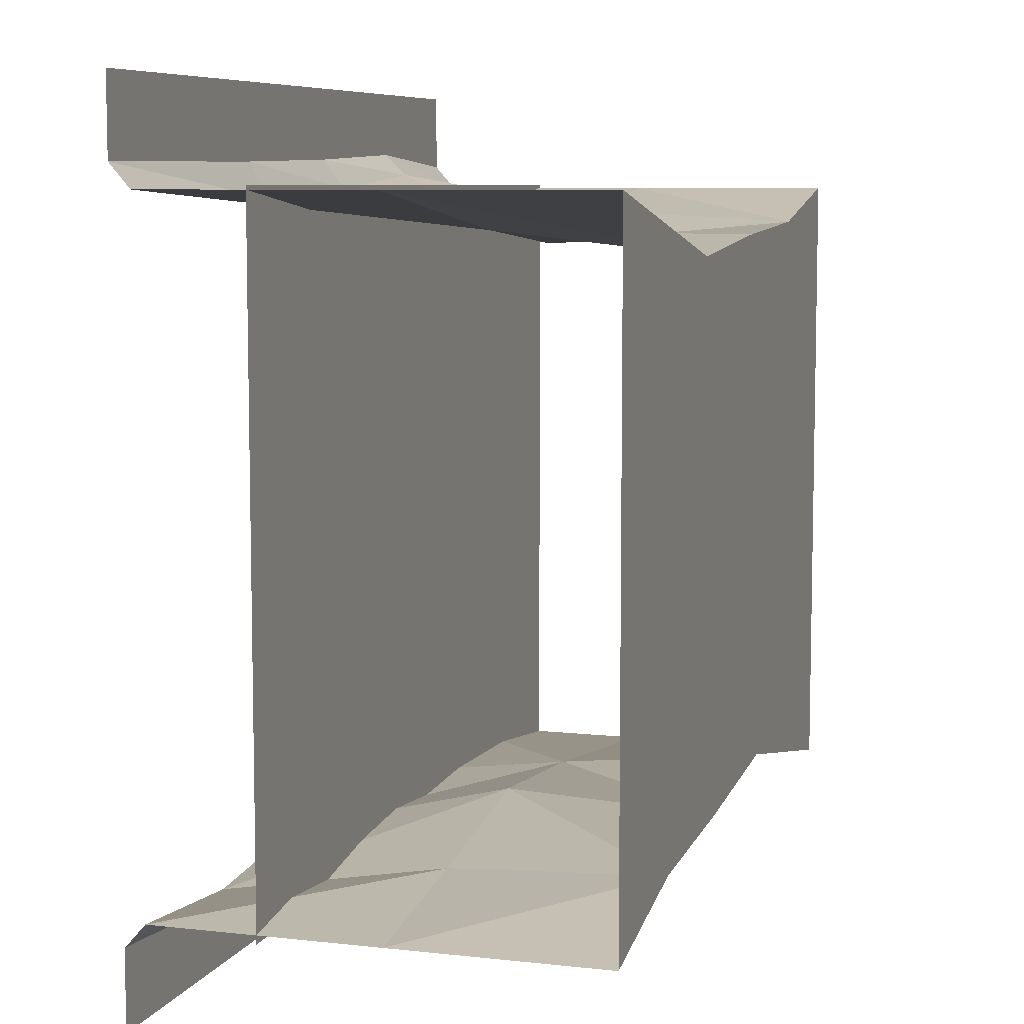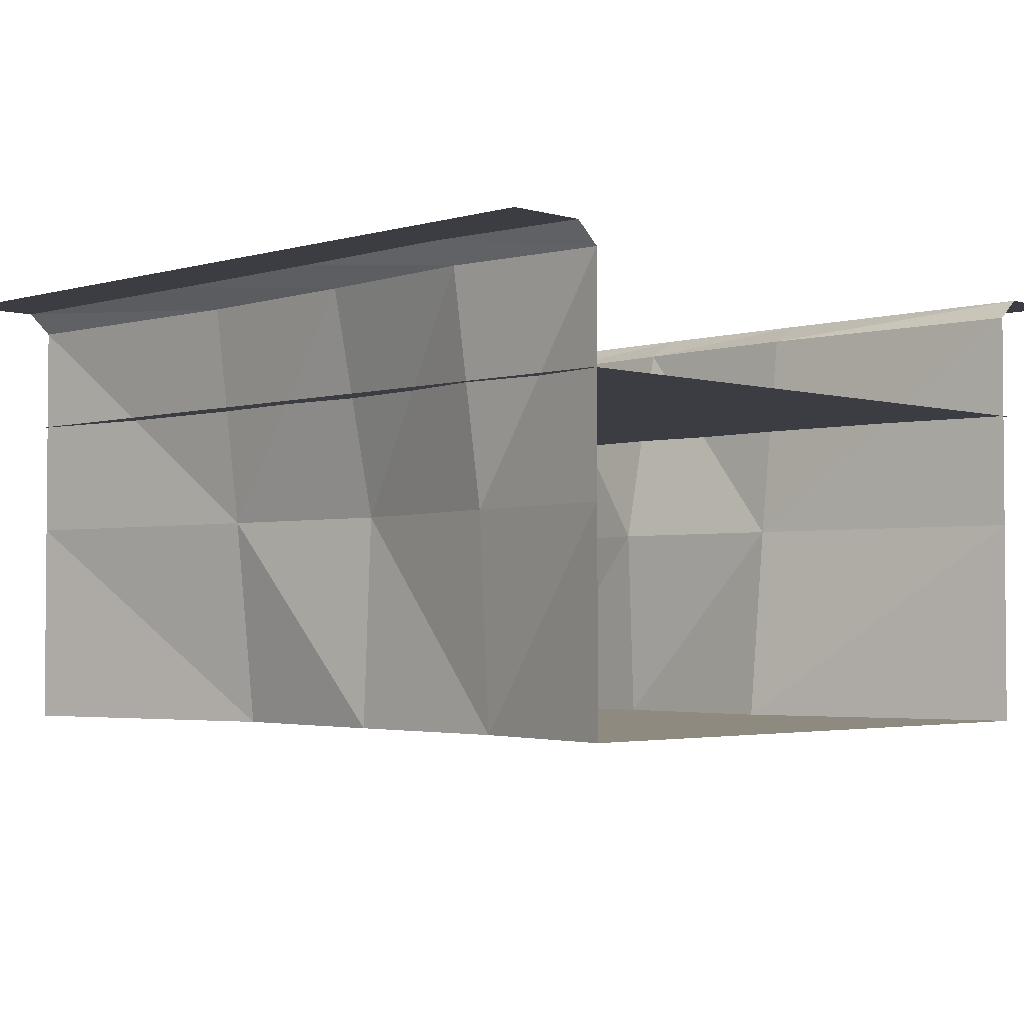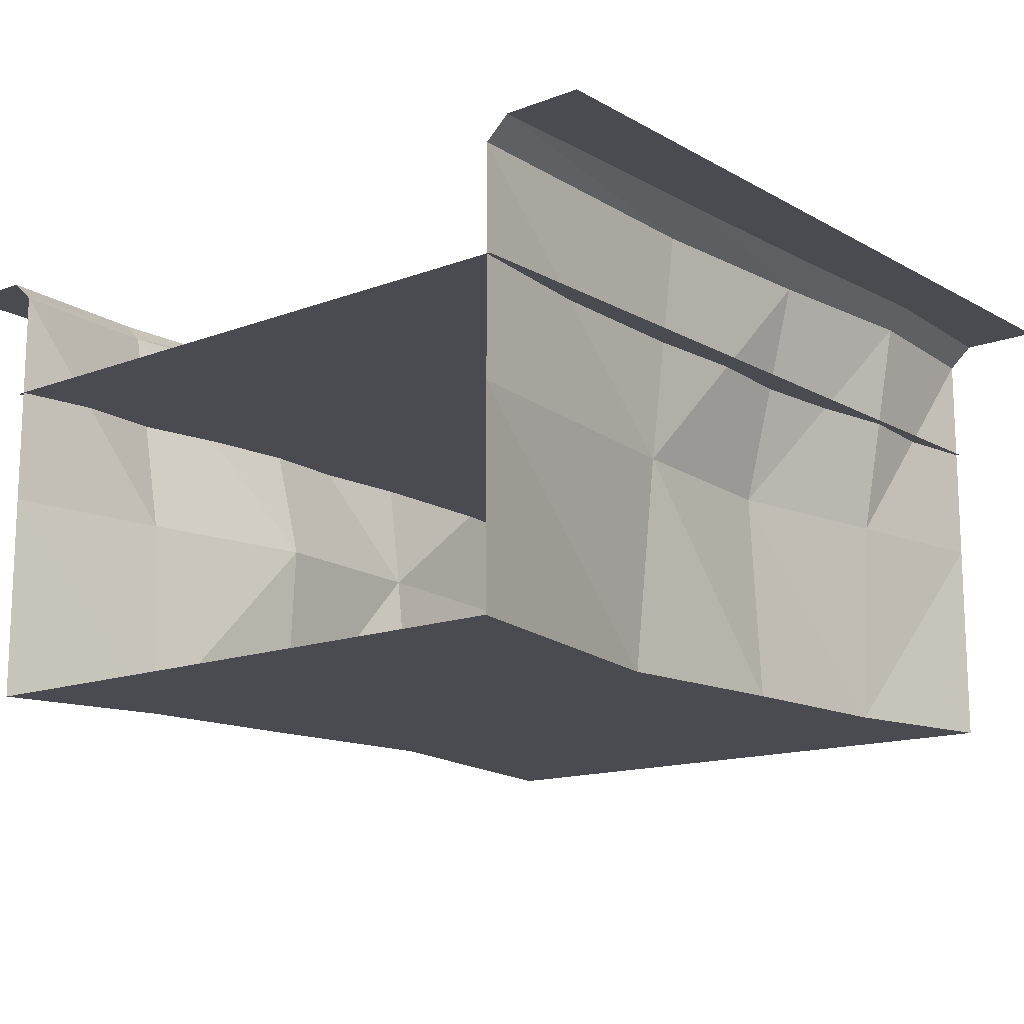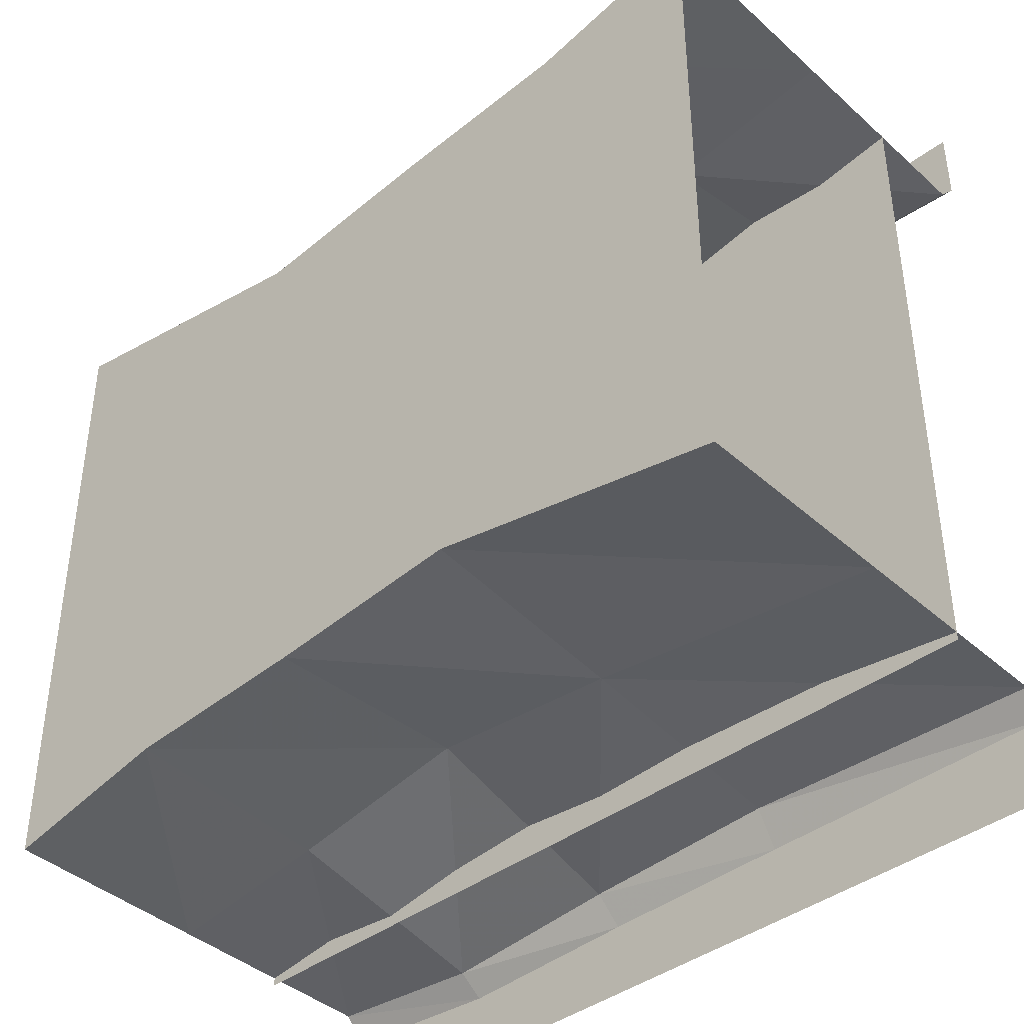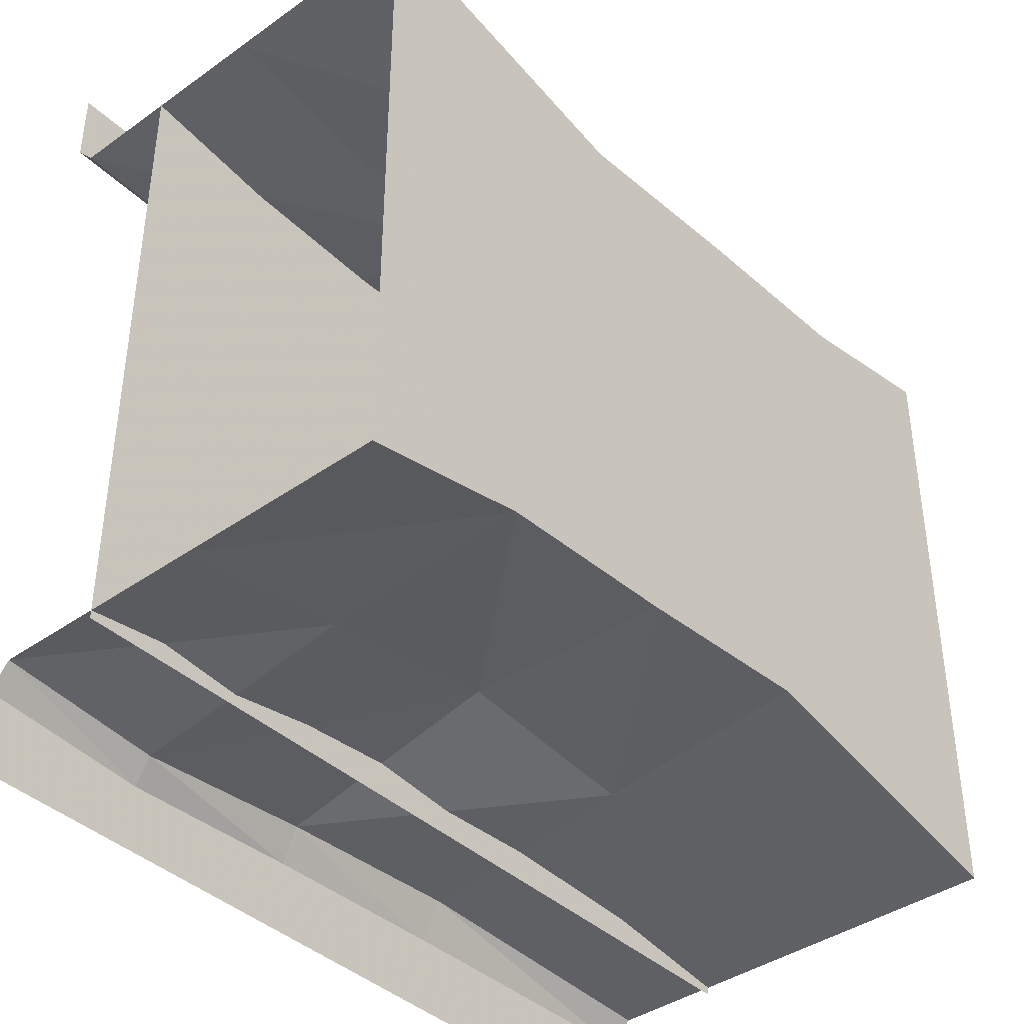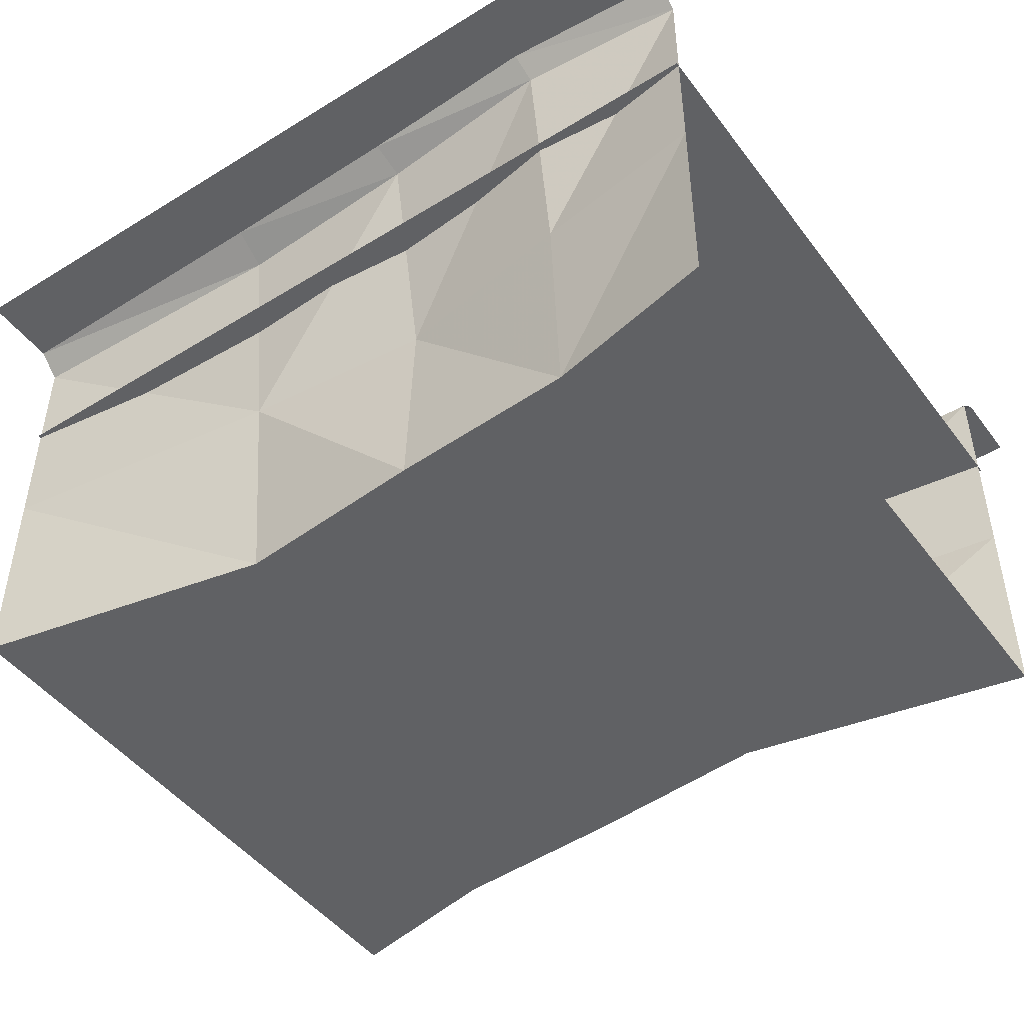
<metadata>
{"format":"obj","ext":"obj","renderer":"f3d","projection":"perspective","resolution":1024,"background":"white","views":[{"elev":7.6,"azim":-72.5,"up":"+Z"},{"elev":-2.9,"azim":44.8,"up":"+Y"},{"elev":-14.4,"azim":-50.4,"up":"+Y"},{"elev":-41.0,"azim":42.7,"up":"+Z"},{"elev":-40.1,"azim":-48.9,"up":"+Z"},{"elev":-46.9,"azim":34.9,"up":"+Y"}]}
</metadata>
<code>
o Water_10001000
v 0.3701 -1.336 -0.7688
v -0.2012 -1.336 -0.8162
v -0.749 -1.336 -0.8448
v -1.25 0 -1.25
v 1.25 0 -1.25
v -1.25 0 -1.018
v 1.25 0 -1.018
v -0.2012 0 -1.036
v 0.3701 0 -1.025
v -0.749 0 -1.055
v 1.25 -0.7194 -0.9488
v 0.3701 -0.7194 -0.8355
v -0.1973 -0.7194 -0.7864
v -0.7472 -0.7194 -0.8779
v -1.25 -0.7194 -0.9488
v 1.25 -1.336 -0.9488
v 0.3701 -0.06115 -0.9198
v 1.25 -0.06115 -0.9488
v -0.2172 -0.06115 -0.947
v -1.25 -0.06115 -0.9488
v -0.7607 -0.06115 -0.9906
v 0.7607 -0.06115 0.9906
v 1.25 -0.06115 0.9488
v 0.2172 -0.06115 0.947
v -1.25 -0.06115 0.9488
v -0.3701 -0.06115 0.9198
v -1.25 -1.336 -0.9488
v 1.25 -1.336 0.9488
v 0.7491 -1.336 0.8448
v 0.2012 -1.336 0.8162
v -0.3701 -1.336 0.7688
v -1.25 -1.336 0.9488
v 1.25 -0.7194 0.9488
v 0.7472 -0.7194 0.8779
v 0.1973 -0.7194 0.7864
v -0.3701 -0.7194 0.8355
v -1.25 -0.7194 0.9488
v 0.7491 0 1.055
v -0.3701 0 1.025
v 0.2012 0 1.036
v -1.25 0 1.018
v 1.25 0 1.018
v -1.25 0 1.25
v 1.25 0 1.25
v -1.25 -0.3743 -0.9728
v -1.25 -0.3743 0.959
v 1.25 -0.3743 0.959
v 1.25 -0.3743 -0.9728
f 3 27 30
f 2 3 30
f 1 2 30
f 16 1 30
f 10 4 6
f 5 4 10
f 8 9 7
f 1 16 11
f 2 1 12
f 15 27 3
f 13 14 3
f 17 18 7
f 12 11 18
f 19 17 9
f 19 13 12
f 20 21 10
f 20 15 14
f 21 19 8
f 21 14 13
f 22 34 35
f 22 24 40
f 23 33 34
f 23 22 38
f 24 35 36
f 24 26 39
f 36 37 25
f 26 25 41
f 30 29 16
f 29 28 16
f 35 34 29
f 33 28 29
f 36 35 30
f 37 36 31
f 40 39 41
f 43 44 38
f 38 44 42
f 27 32 31
f 27 31 30
f 8 5 10
f 5 8 7
f 12 1 11
f 13 2 12
f 14 15 3
f 2 13 3
f 9 17 7
f 17 12 18
f 8 19 9
f 17 19 12
f 6 20 10
f 21 20 14
f 10 21 8
f 19 21 13
f 24 22 35
f 38 22 40
f 22 23 34
f 42 23 38
f 26 24 36
f 40 24 39
f 26 36 25
f 39 26 41
f 30 35 29
f 34 33 29
f 31 36 30
f 32 37 31
f 43 40 41
f 40 43 38
f 47 48 45
f 46 47 45

</code>
